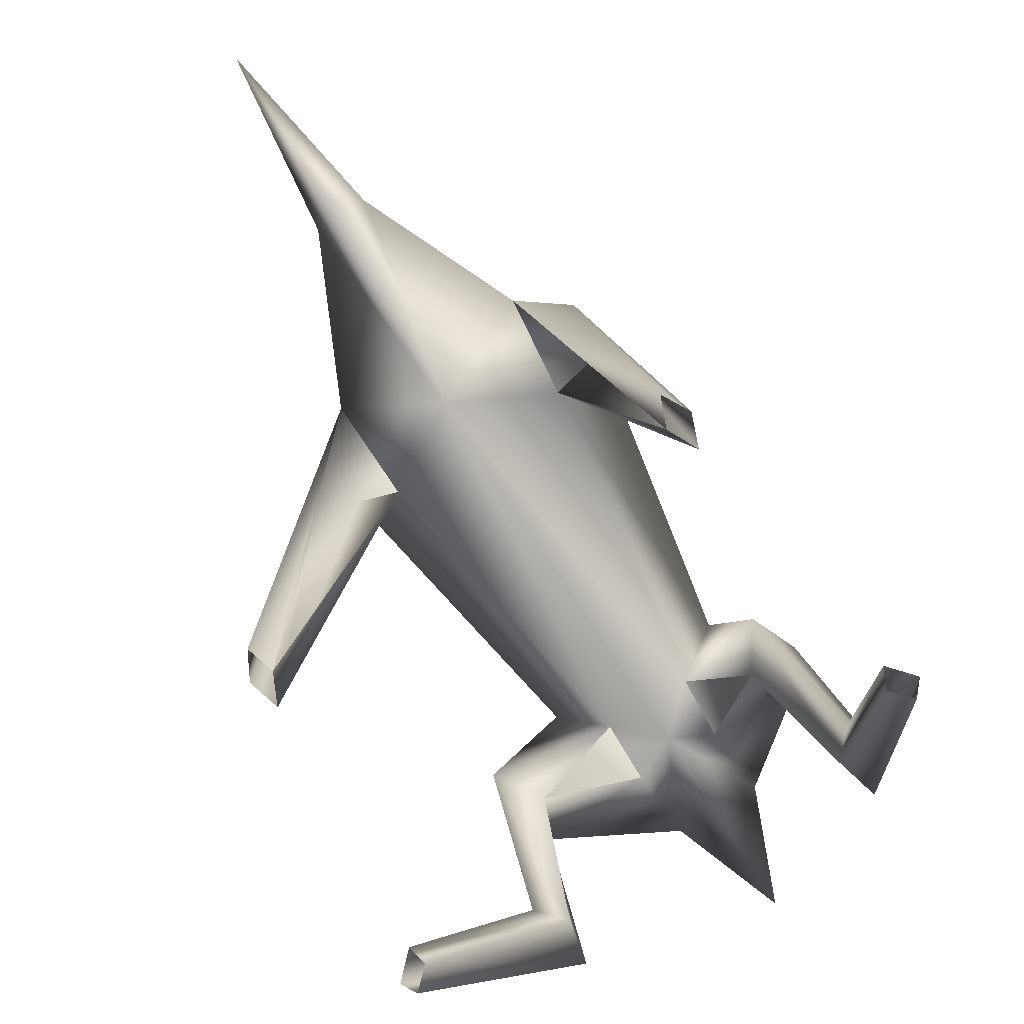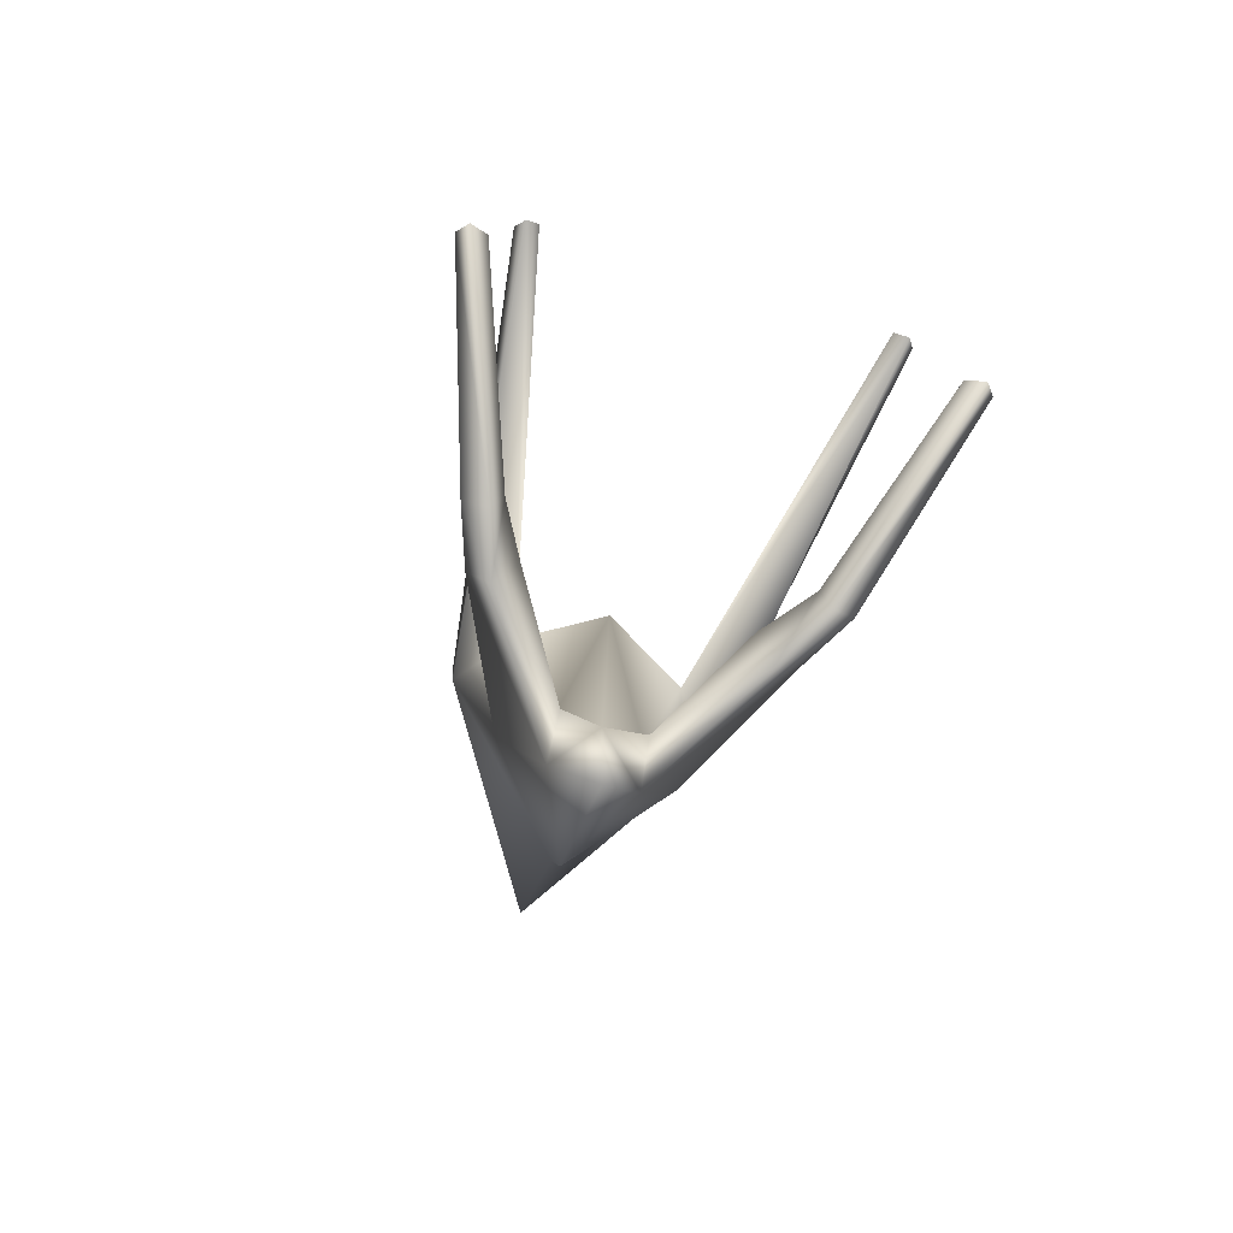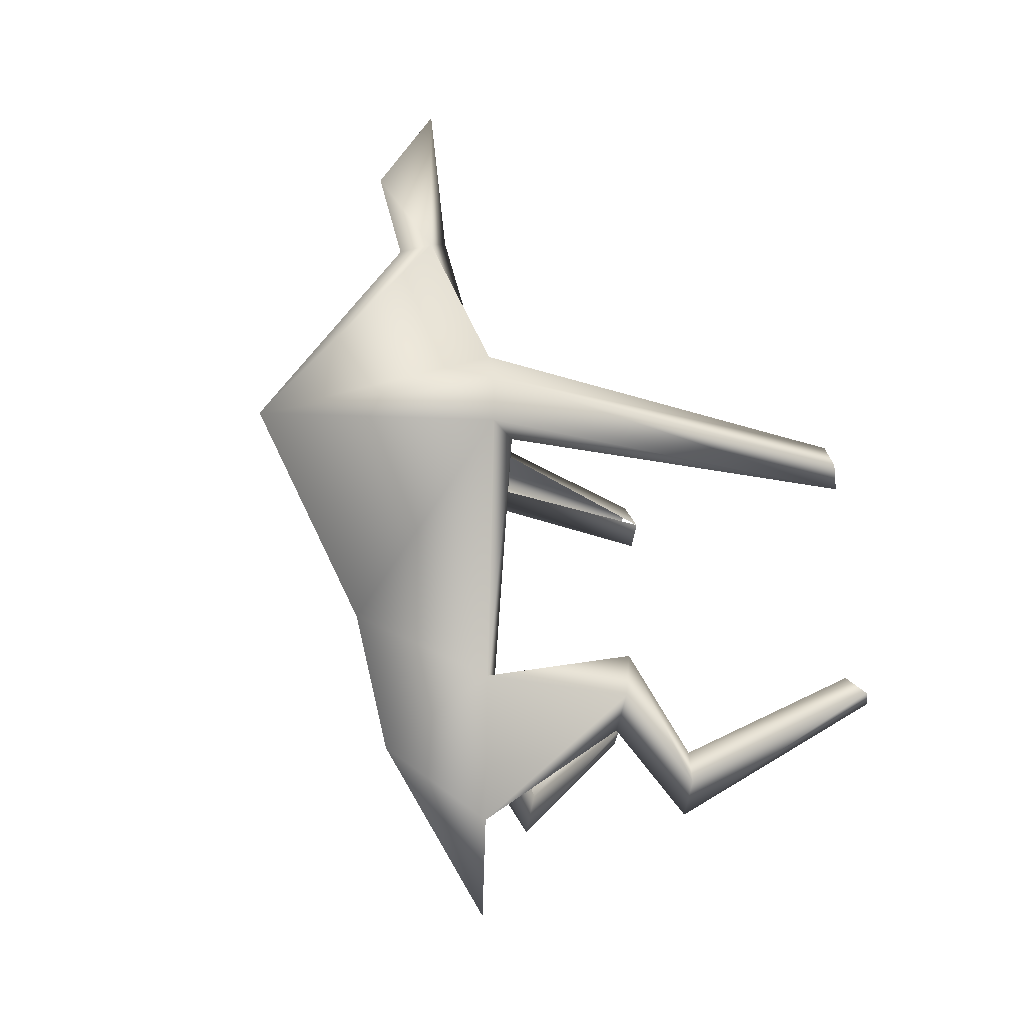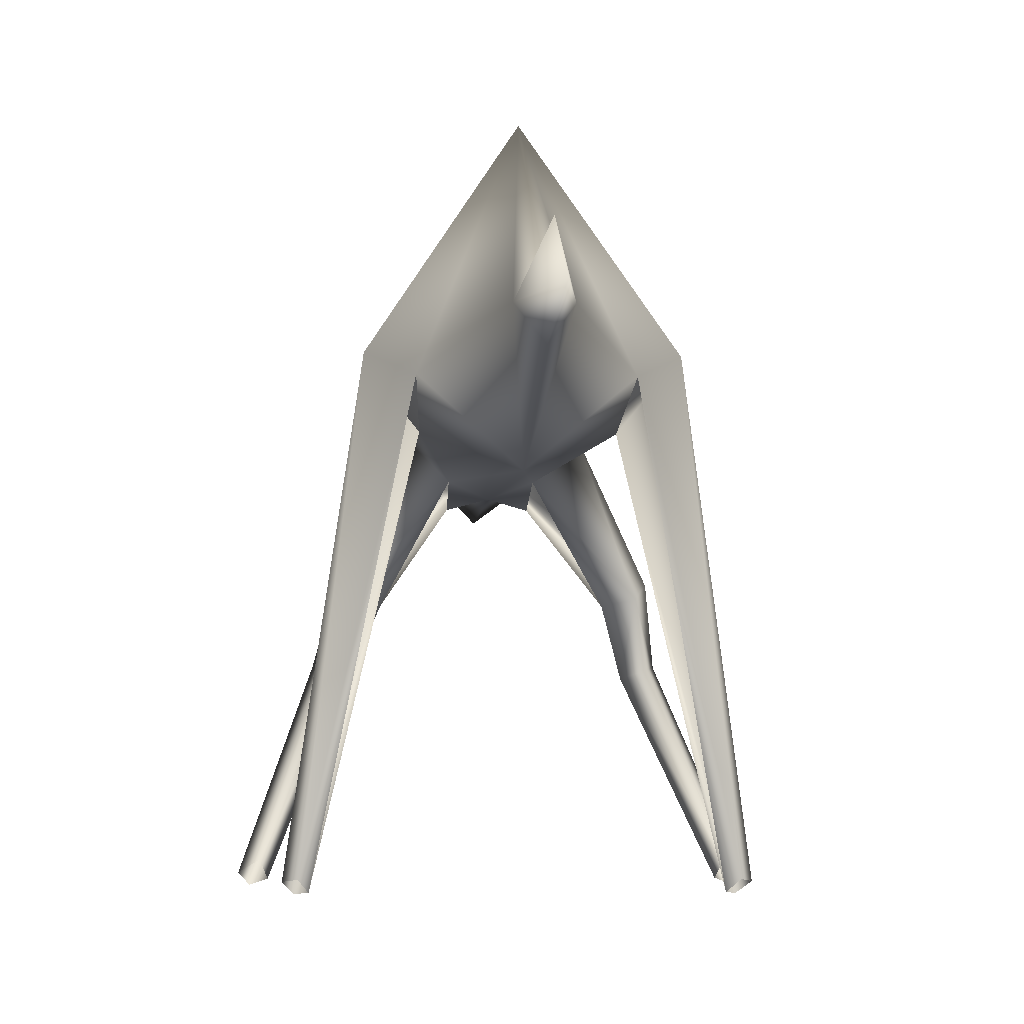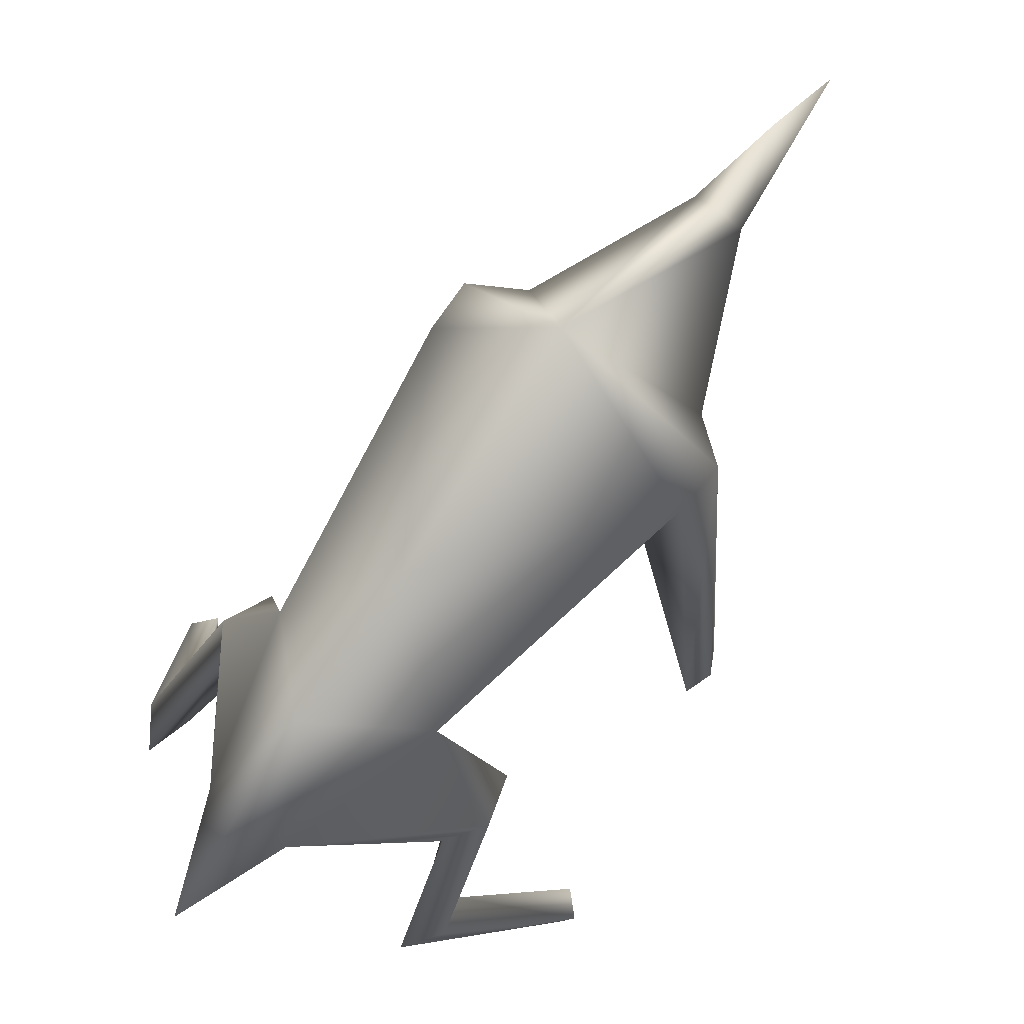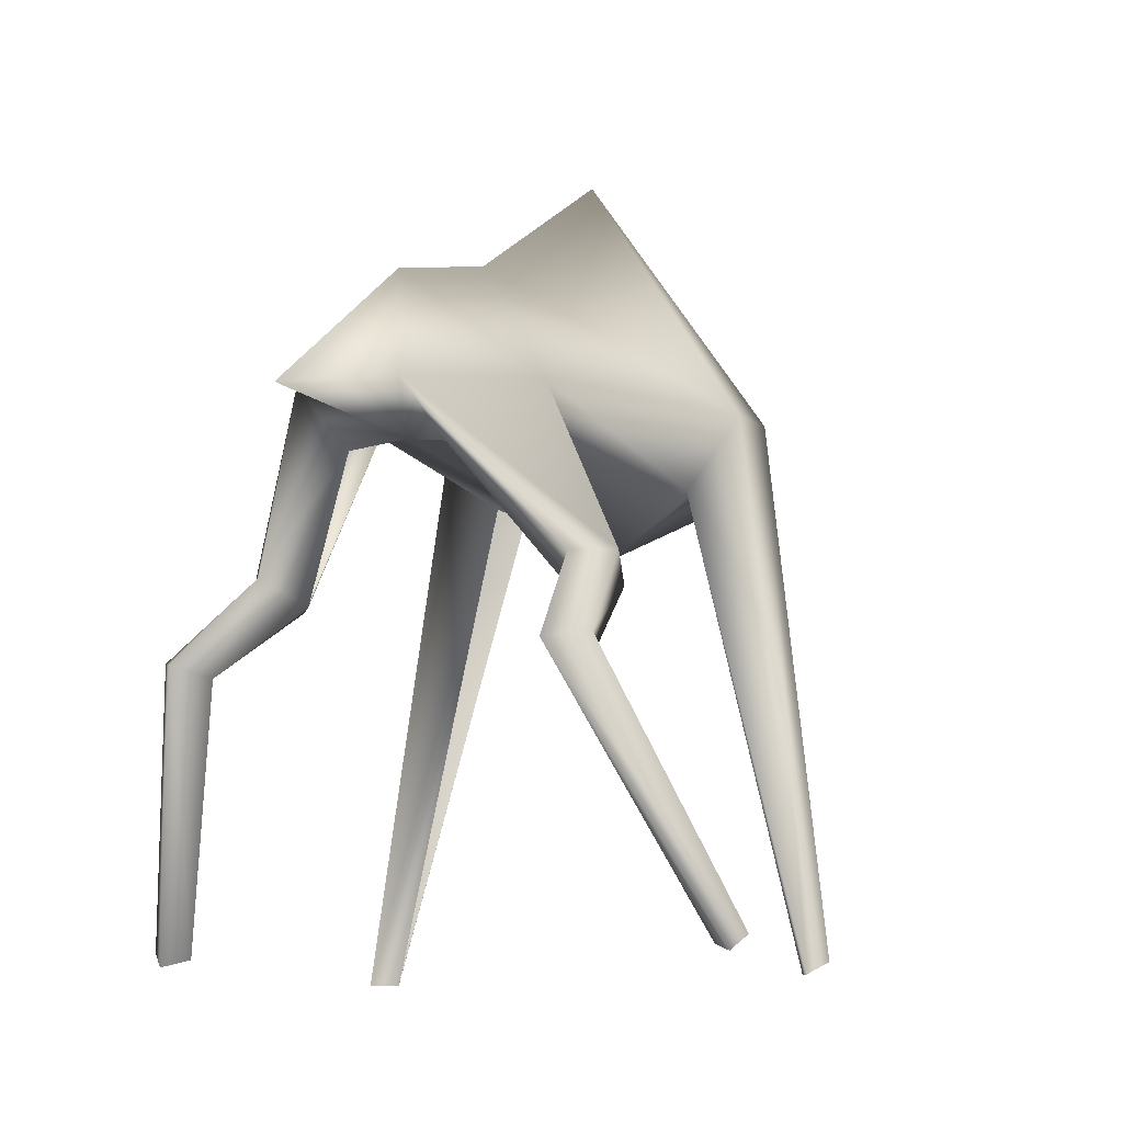
<metadata>
{"format":"obj","ext":"obj","renderer":"f3d","projection":"perspective","resolution":1024,"background":"white","views":[{"elev":-75.7,"azim":32.4,"up":"+Y"},{"elev":-78.2,"azim":-16.9,"up":"+Z"},{"elev":-13.5,"azim":-125.9,"up":"+Z"},{"elev":-6.5,"azim":-5.1,"up":"+Y"},{"elev":73.4,"azim":-142.3,"up":"+Y"},{"elev":-11.3,"azim":-155.2,"up":"+Y"}]}
</metadata>
<code>
g skinCluster1Set tweakSet1
v -0.001251 187.3 43.73
v -0.001291 100.1 57.21
v -0.001155 126.5 155.4
v -0.001176 145.9 128.5
v -0.001208 137.8 106
v -0.00121 120.6 112.5
v -0.001352 151.9 -14.5
v -0.001453 105.6 -48.91
v -0.001405 140.7 -53.61
v -0.001493 104.8 -102.7
v -24.05 111.1 42.56
v -26.14 121.4 67
v -37.34 127.4 42.96
v -38.06 128 56.76
v -7.048 130.7 107.8
v -11.11 103.1 -53.46
v -38.14 56.77 -60.21
v -44.77 58.96 -53.74
v -37.64 76.23 -24.3
v -29.97 75.08 -35.96
v -40.98 57.94 -72.3
v -35.43 79.82 -47.46
v -42.13 81.03 -37.5
v -23.53 119.8 -32.7
v -11.43 111.8 -74.58
v -47.75 60.07 -63.01
v -61.79 7.243 -27.91
v -59.63 2.199 -31.41
v -64.43 0.4973 -35.91
v -67.39 3.768 -33.09
v -11.49 109.2 -39.3
v -52.57 3.673 50.55
v -49.91 0.4213 44.1
v -53.49 0.0211 36.83
v -56.23 3.047 44.01
v 24.05 111.1 42.56
v 26.14 121.4 67
v 37.34 127.4 42.96
v 38.06 128 56.76
v 7.045 130.7 107.8
v 11.11 103.1 -53.46
v 38.14 56.77 -60.21
v 44.77 58.96 -53.74
v 37.64 76.23 -24.3
v 29.97 75.08 -35.96
v 40.98 57.94 -72.3
v 35.43 79.82 -47.46
v 42.13 81.03 -37.5
v 23.53 119.8 -32.7
v 11.43 111.8 -74.58
v 47.74 60.07 -63.01
v 61.78 7.243 -27.91
v 59.62 2.199 -31.42
v 64.43 0.4972 -35.91
v 67.39 3.768 -33.09
v 11.49 109.2 -39.3
v 52.57 3.673 50.55
v 49.91 0.4212 44.1
v 53.49 0.02102 36.83
v 56.23 3.046 44.01
g GO_MO_filin_LOD
f 1 15 5
f 1 13 14
f 12 11 2
f 3 4 15
f 4 5 15
f 19 18 17
f 20 19 17
f 17 22 20
f 25 22 23
f 19 26 18
f 22 21 26
f 27 28 17
f 28 29 21
f 30 27 18
f 20 22 16
f 29 30 21
f 31 19 20
f 6 3 15
f 14 34 35
f 12 32 33
f 31 8 2
f 7 24 13
f 1 14 12
f 15 12 2
f 6 15 2
f 11 13 24
f 14 13 34
f 1 7 13
f 25 10 8
f 25 24 9
f 31 16 8
f 11 24 31
f 11 31 2
f 8 16 25
f 1 12 15
f 31 24 19
f 24 23 19
f 25 16 22
f 24 25 23
f 7 9 24
f 9 10 25
f 14 35 32
f 13 11 34
f 11 33 34
f 26 30 18
f 21 30 26
f 18 27 17
f 17 28 21
f 23 26 19
f 22 26 23
f 22 17 21
f 12 14 32
f 5 40 1
f 39 38 1
f 2 36 37
f 40 4 3
f 40 5 4
f 42 43 44
f 42 44 45
f 45 47 42
f 48 47 50
f 43 51 44
f 51 46 47
f 42 53 52
f 46 54 53
f 43 52 55
f 41 47 45
f 46 55 54
f 45 44 56
f 40 3 6
f 60 59 39
f 58 57 37
f 2 8 56
f 38 49 7
f 37 39 1
f 2 37 40
f 2 40 6
f 49 38 36
f 59 38 39
f 38 7 1
f 8 10 50
f 9 49 50
f 8 41 56
f 56 49 36
f 2 56 36
f 50 41 8
f 40 37 1
f 44 49 56
f 44 48 49
f 47 41 50
f 48 50 49
f 49 9 7
f 50 10 9
f 57 60 39
f 59 36 38
f 59 58 36
f 43 55 51
f 51 55 46
f 42 52 43
f 46 53 42
f 44 51 48
f 48 51 47
f 46 42 47
f 57 39 37

</code>
